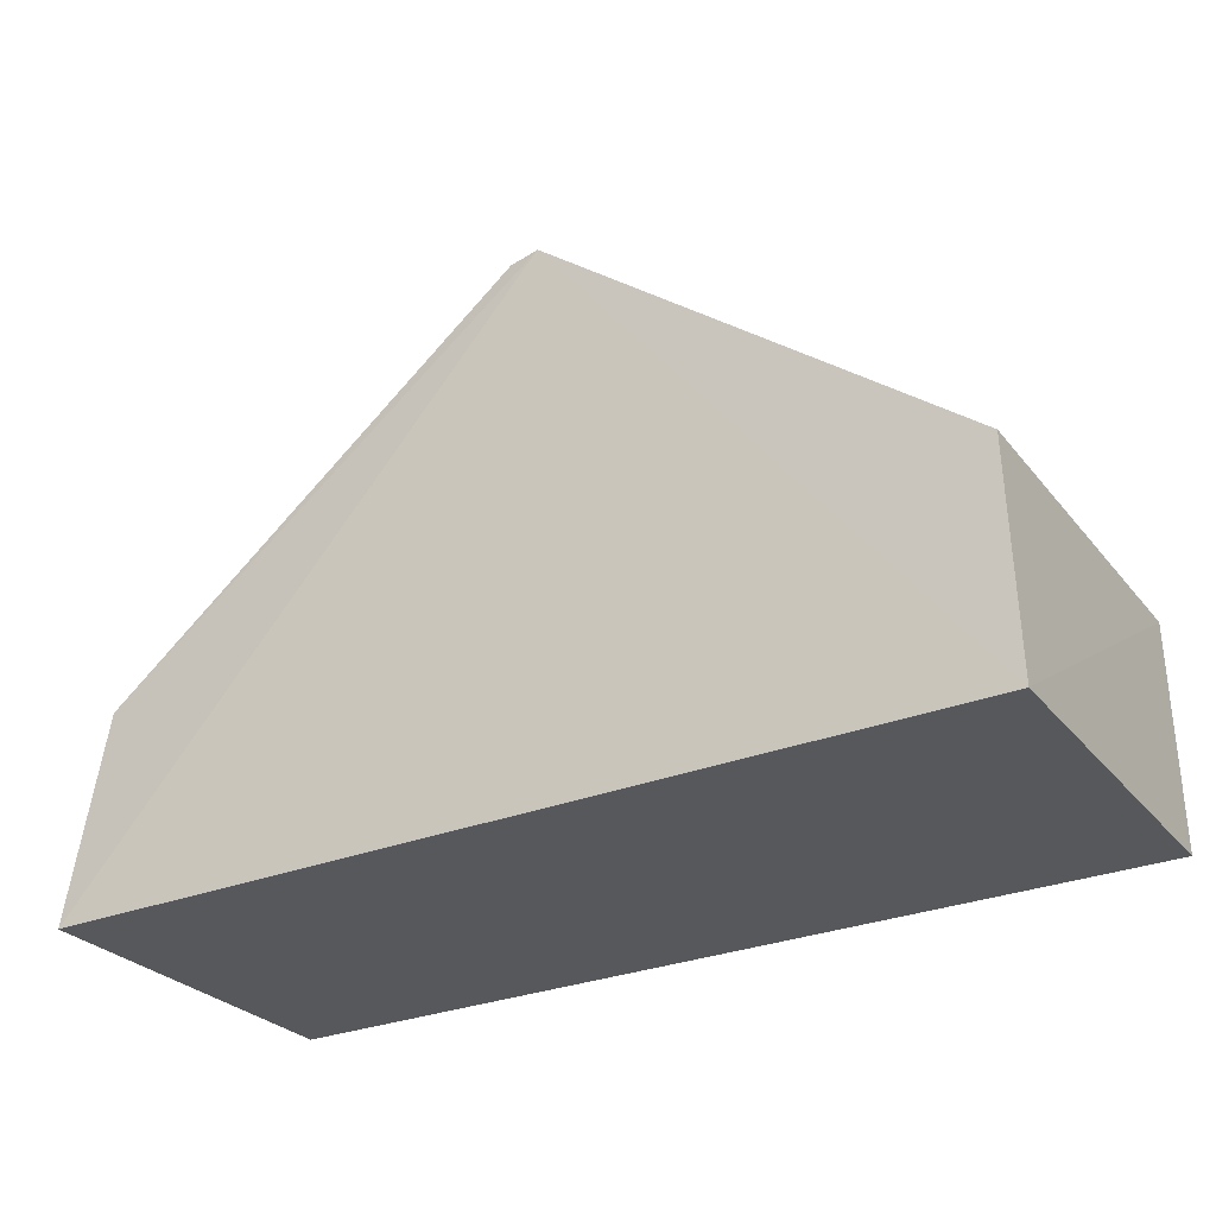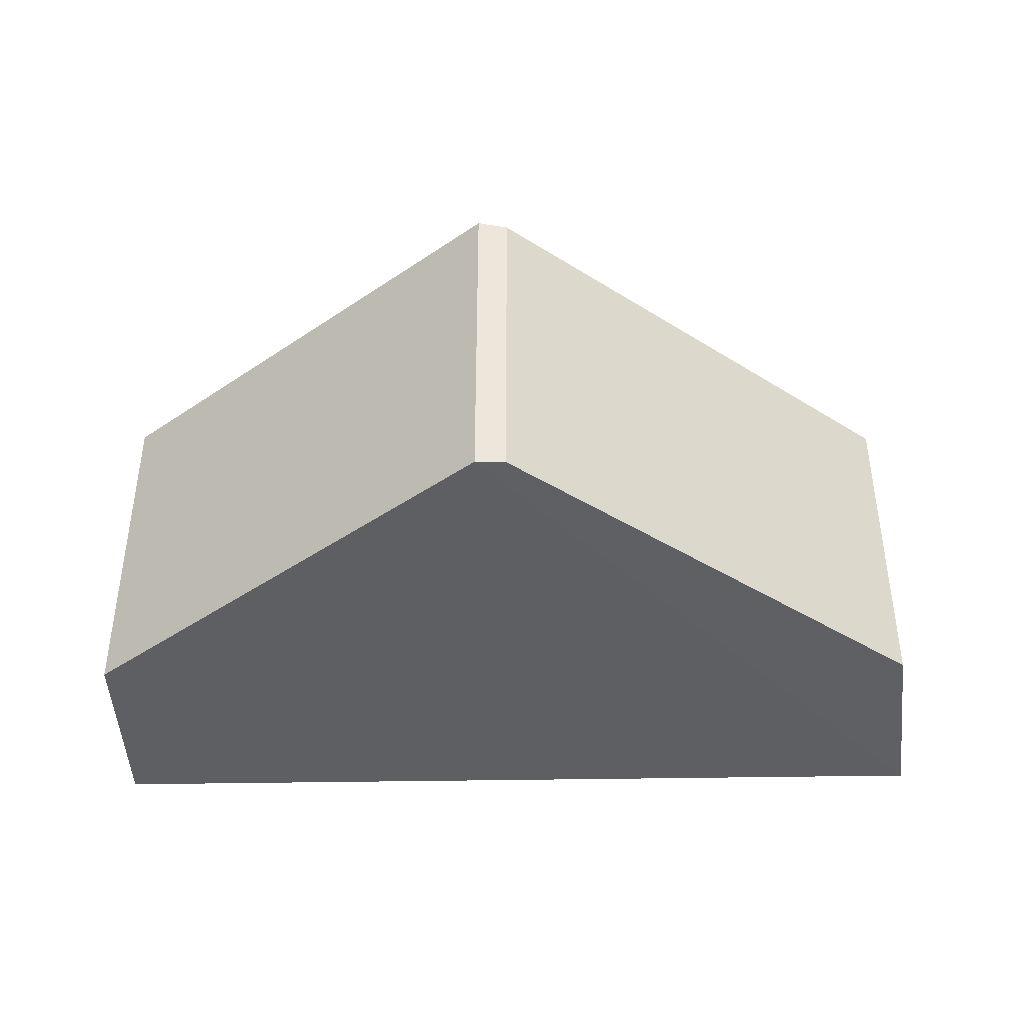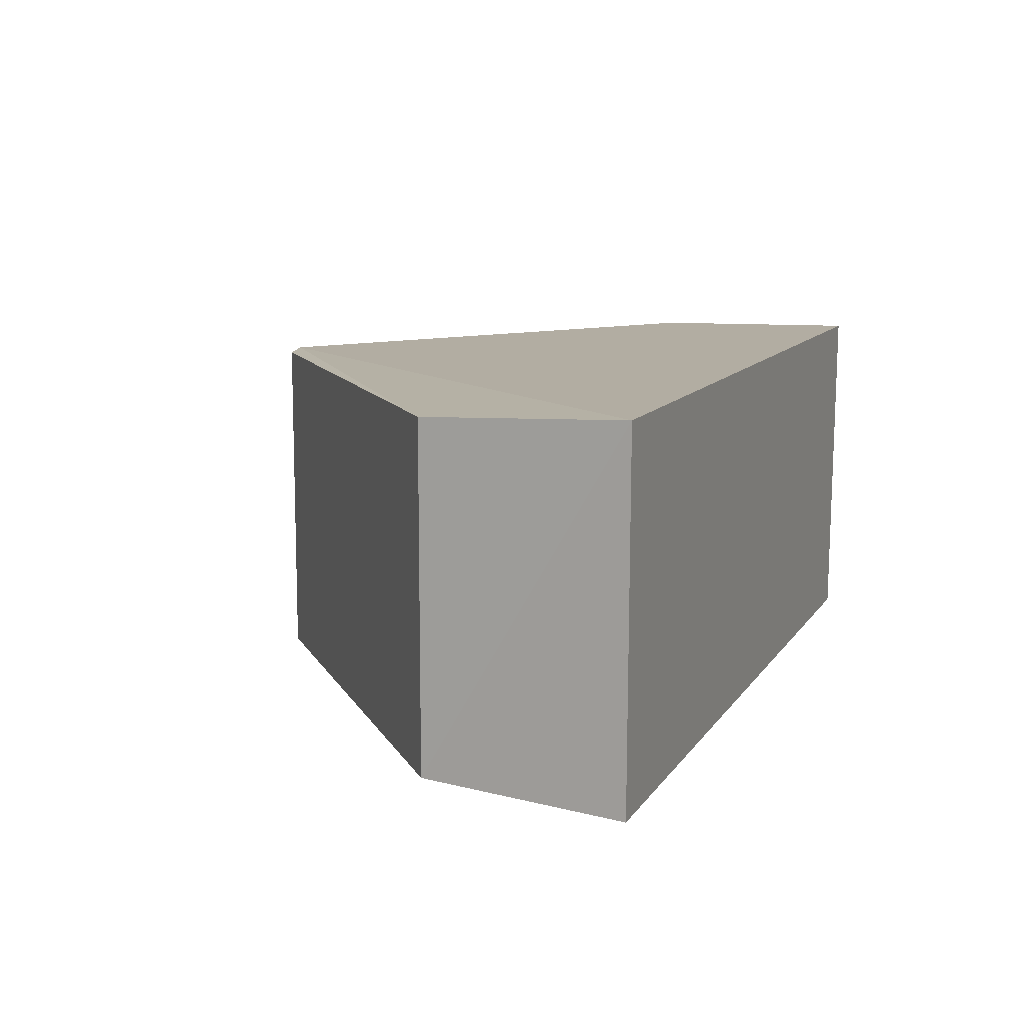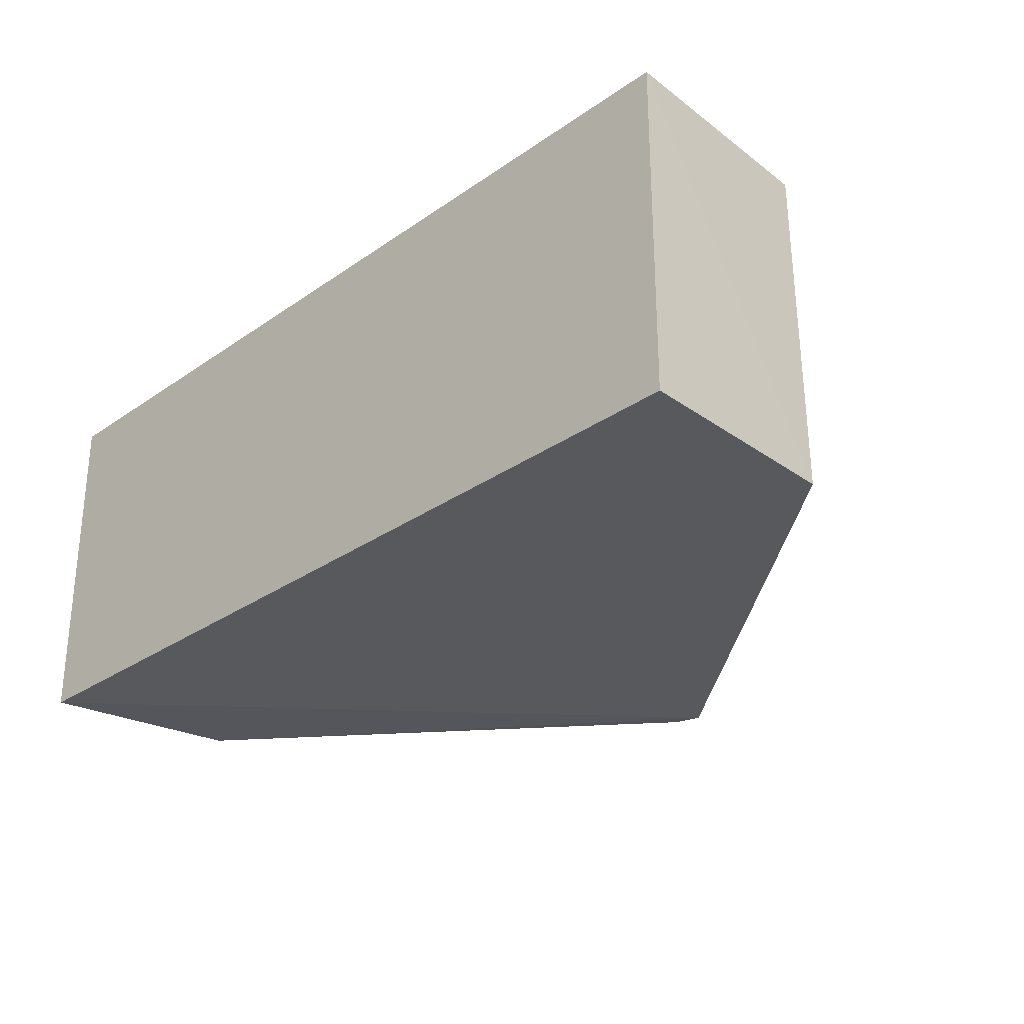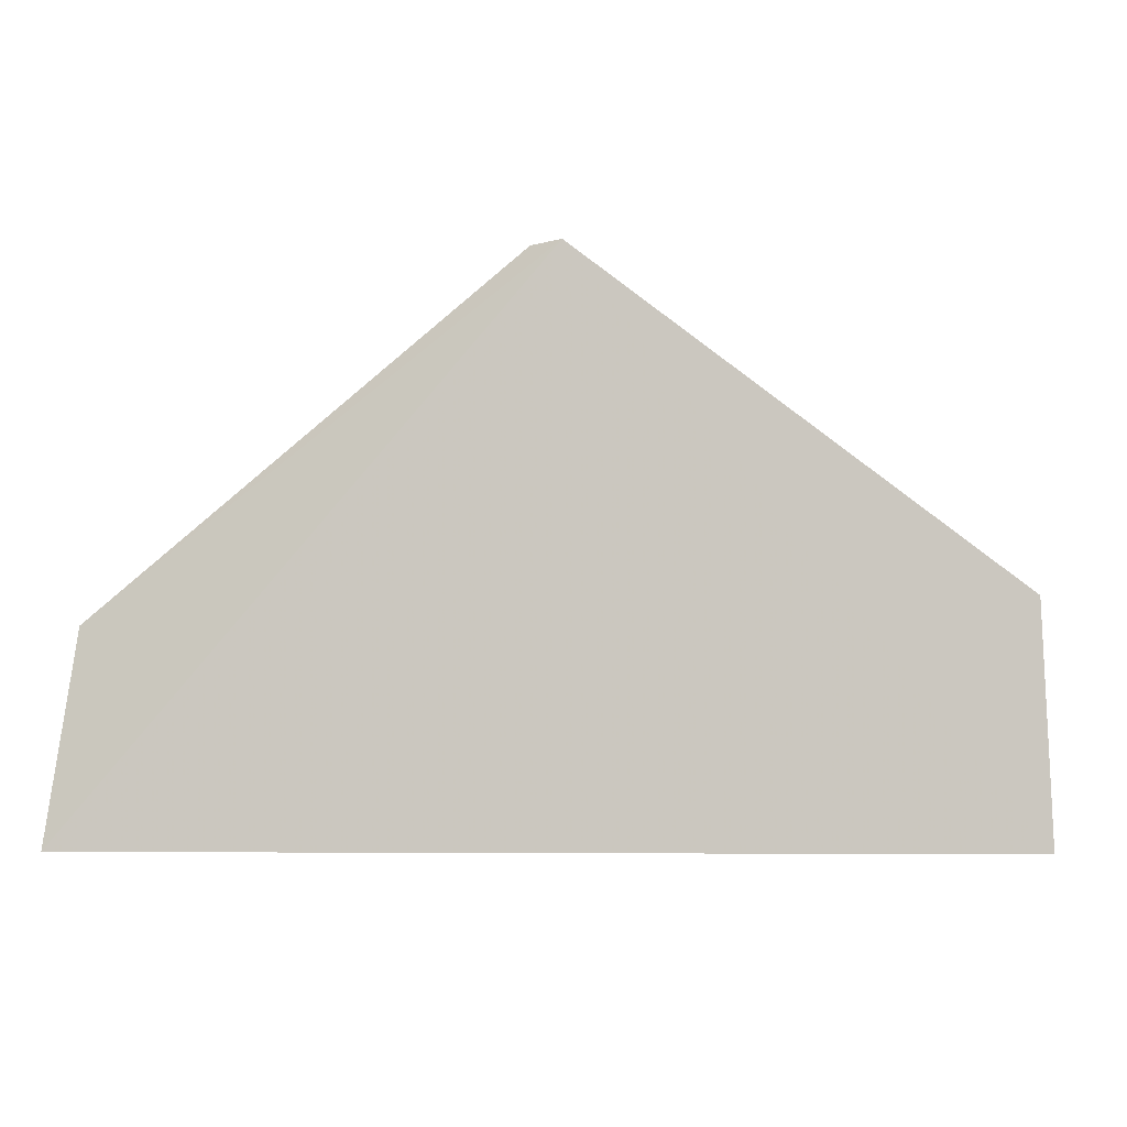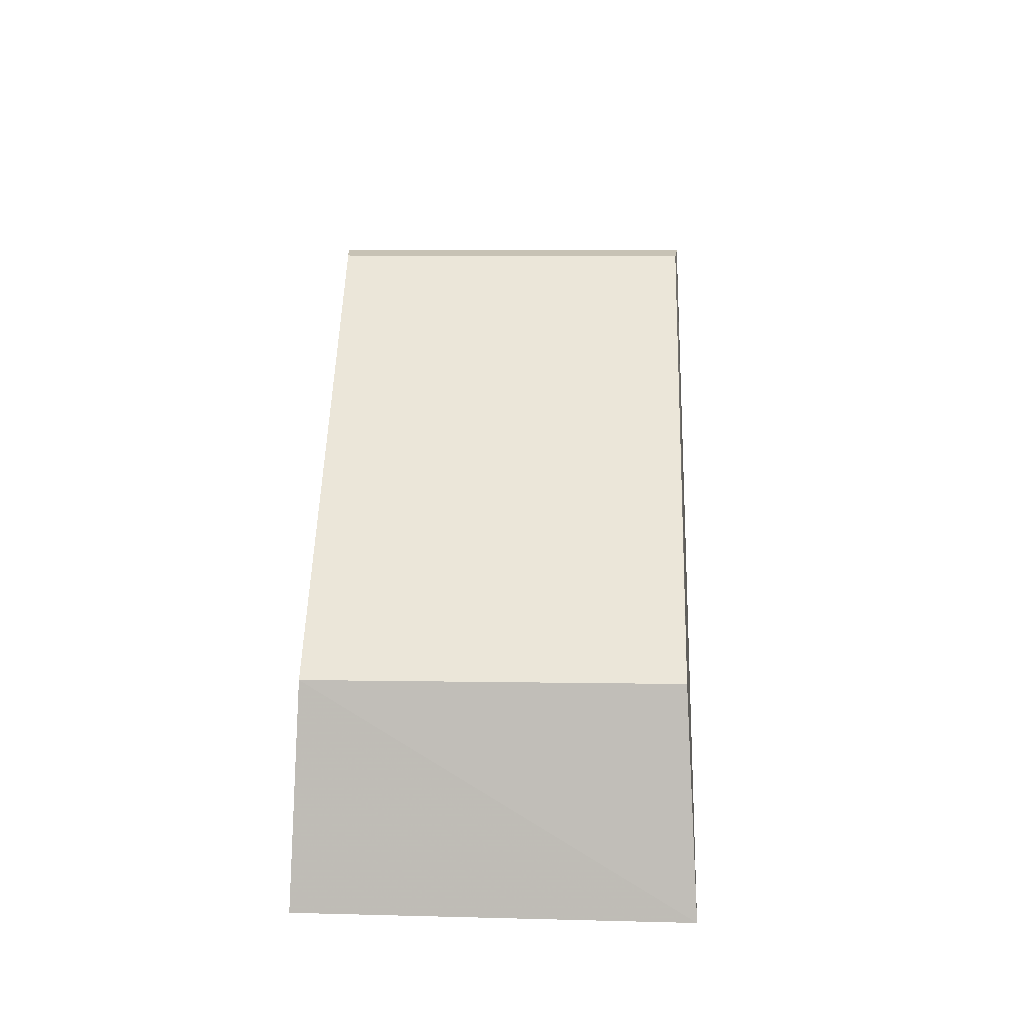
<metadata>
{"format":"obj","ext":"obj","renderer":"f3d","projection":"perspective","resolution":1024,"background":"white","views":[{"elev":-28.8,"azim":-149.0,"up":"+Z"},{"elev":-40.8,"azim":1.2,"up":"+Y"},{"elev":10.9,"azim":110.4,"up":"+Y"},{"elev":-30.3,"azim":-135.2,"up":"+Y"},{"elev":-6.6,"azim":-169.7,"up":"+Z"},{"elev":10.9,"azim":92.2,"up":"+Z"}]}
</metadata>
<code>
o convex_0
v 3395 570.2 293.5
v 3351 532.9 235
v 3351 533 258.1
v 3446 532.9 235
v 3350 570.9 234.8
v 3447 570.9 234.8
v 3399 533.7 293
v 3444 569.8 256.9
v 3351 570.6 258.1
v 3444 533.9 256.9
v 3395 533.4 293.5
v 3399 570 293
f 10 8 12
f 3 2 4
f 2 3 5
f 4 2 5
f 5 1 6
f 4 5 6
f 6 1 8
f 3 1 9
f 1 5 9
f 5 3 9
f 4 6 10
f 6 8 10
f 1 3 11
f 3 4 11
f 7 1 11
f 4 10 11
f 10 7 11
f 1 7 12
f 8 1 12
f 7 10 12

</code>
